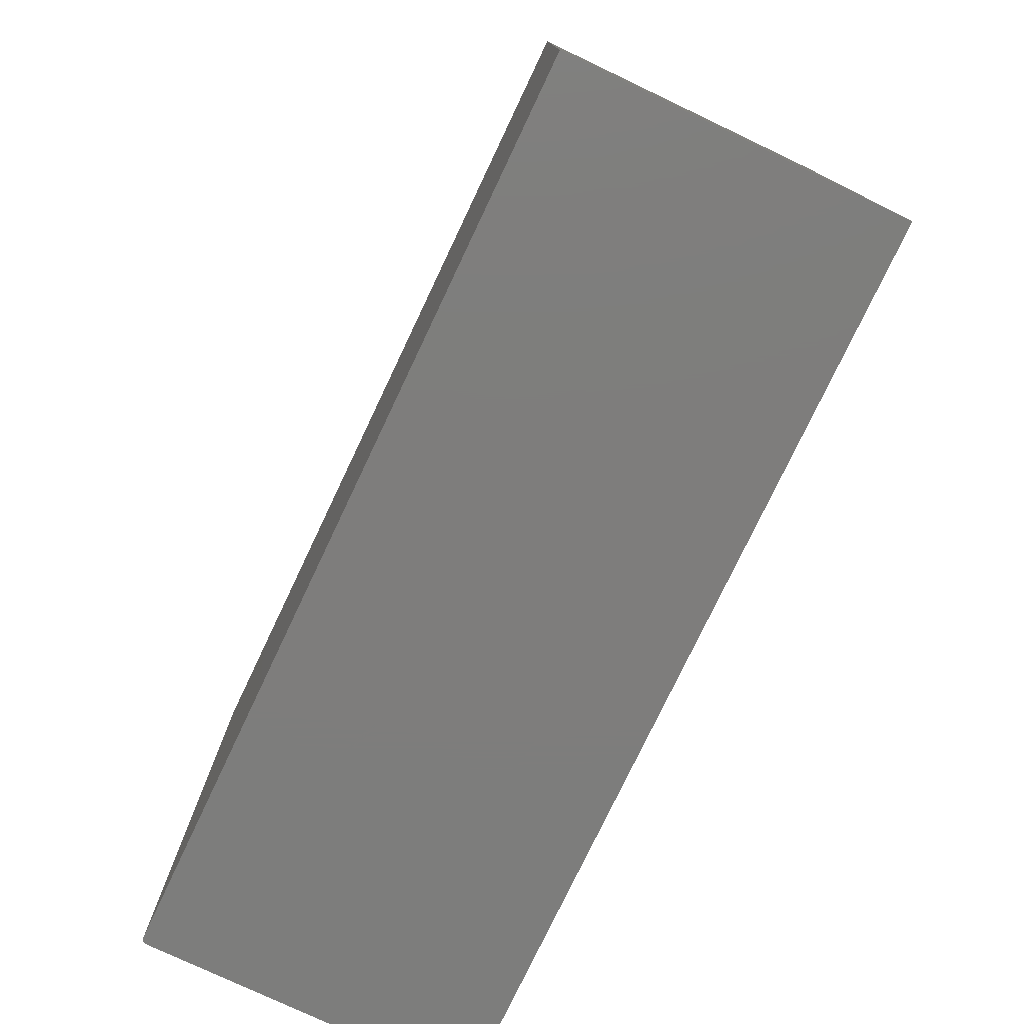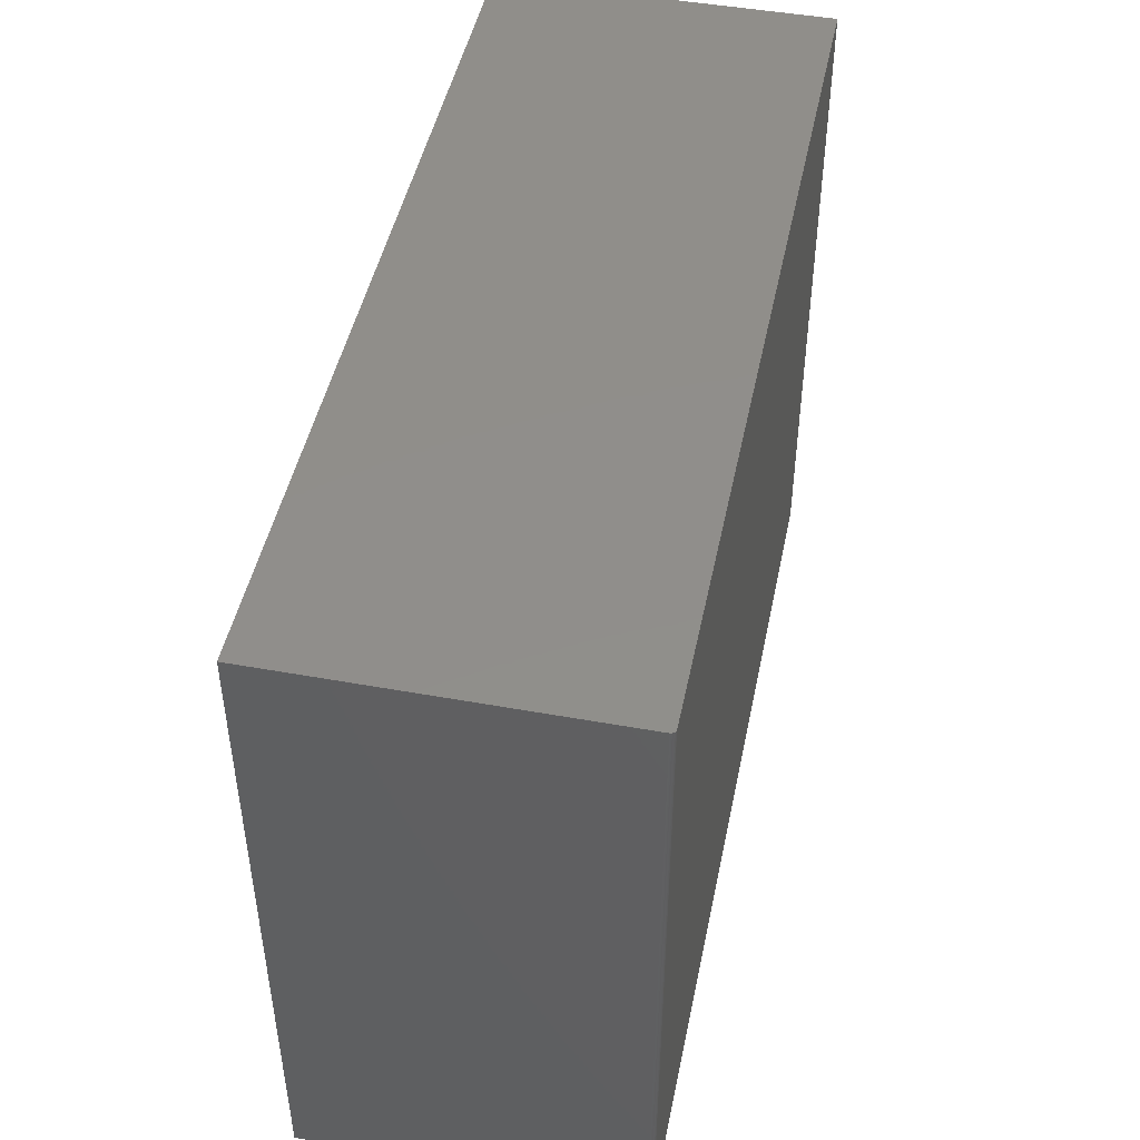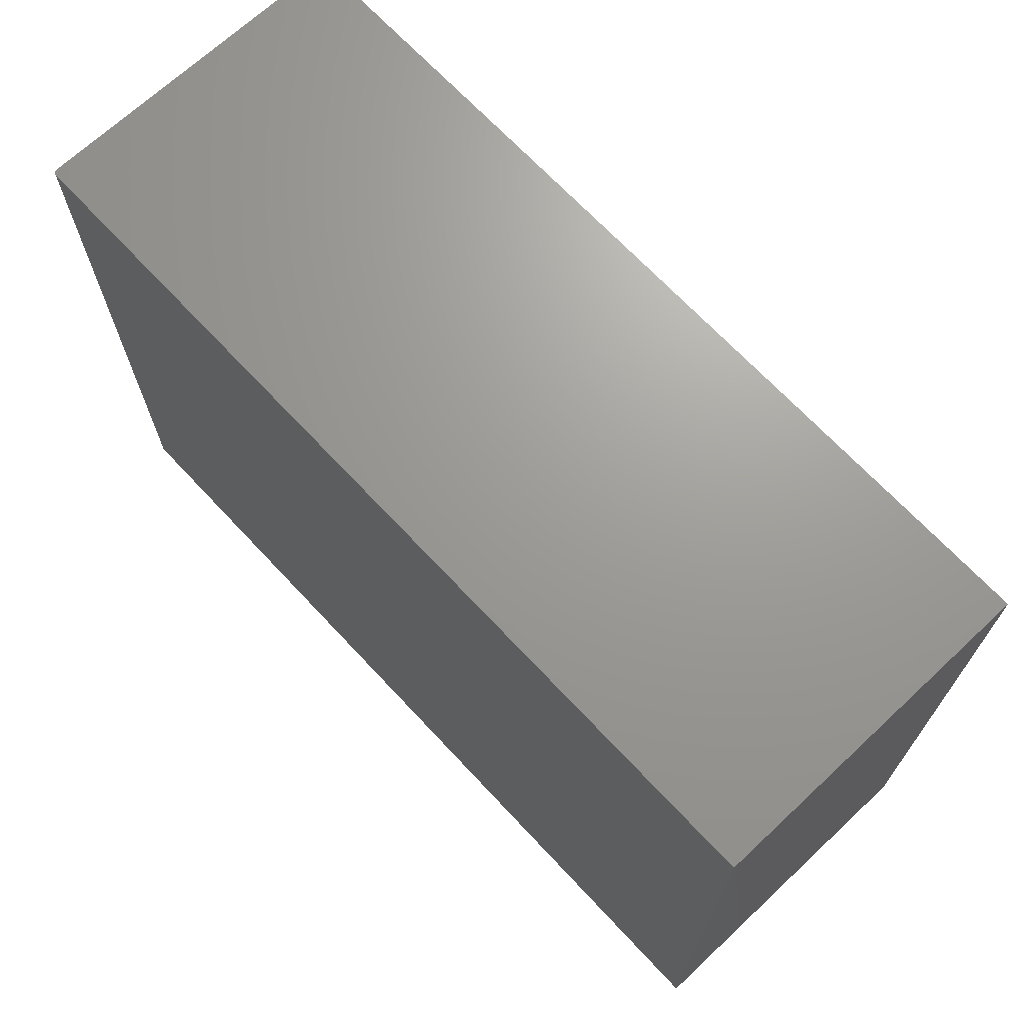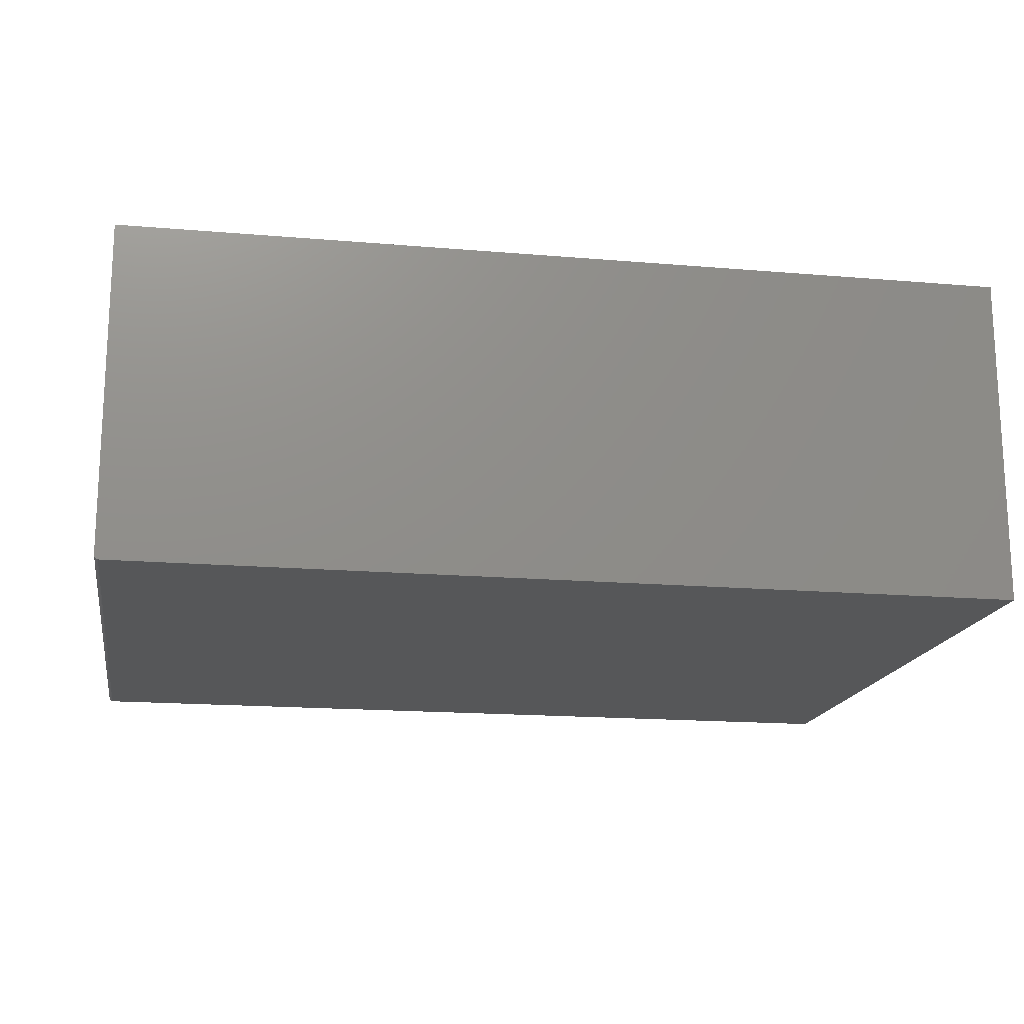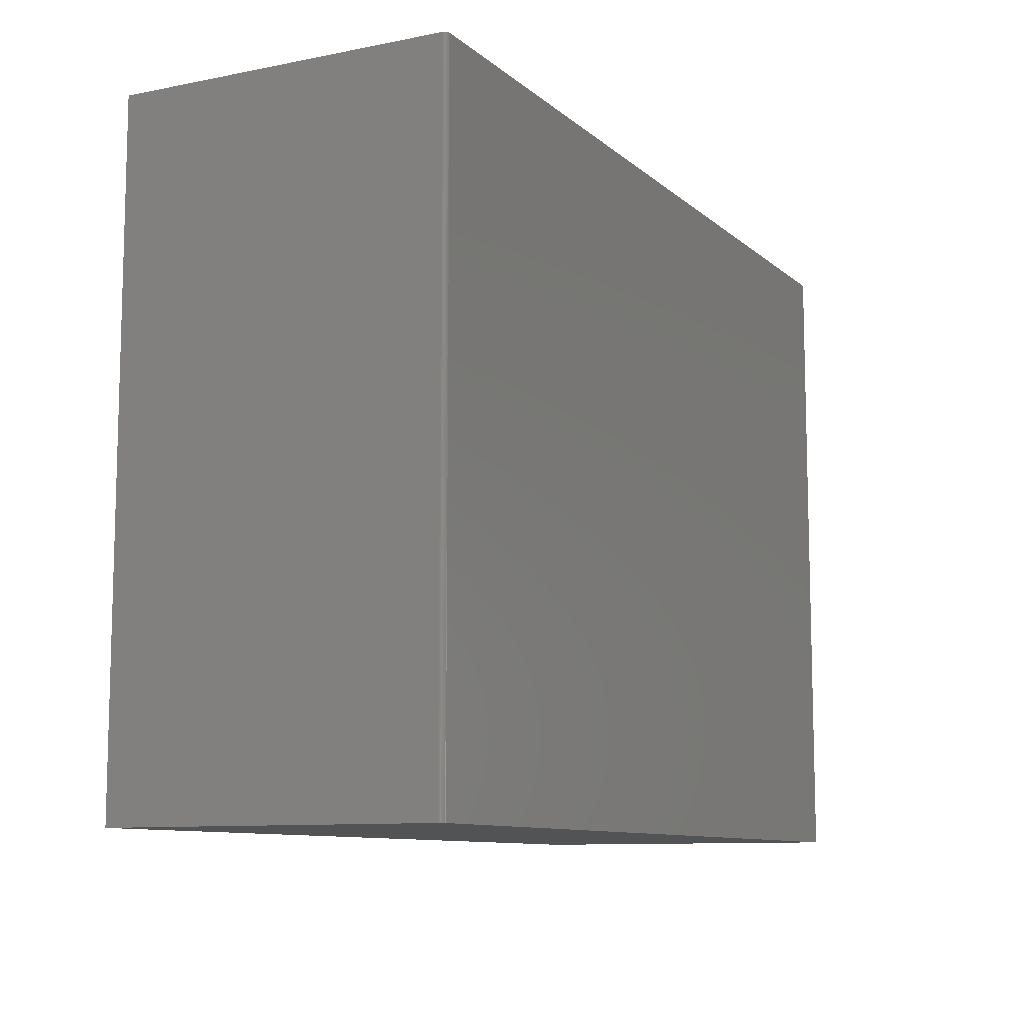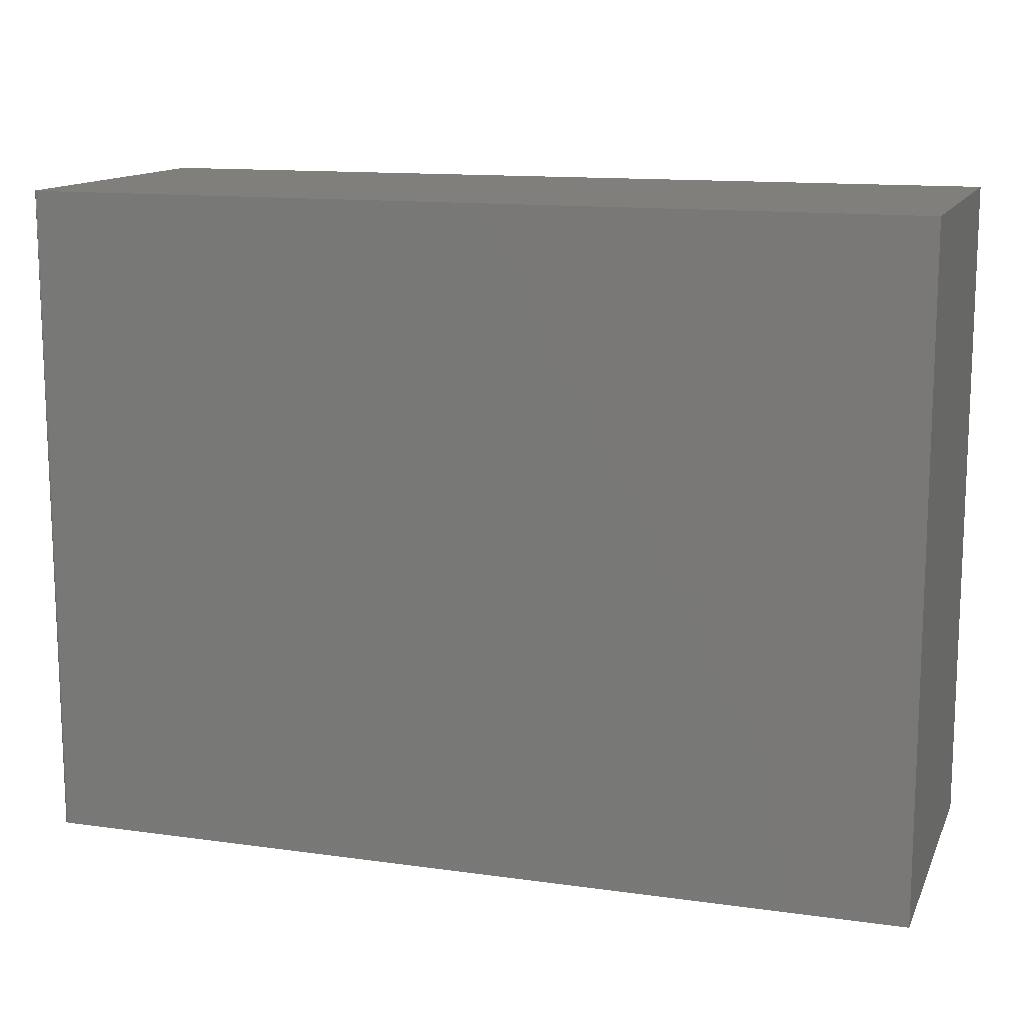
<metadata>
{"format":"stl","ext":"stl","renderer":"f3d","projection":"perspective","resolution":1024,"background":"white","views":[{"elev":-77.1,"azim":64.6,"up":"+Z"},{"elev":46.8,"azim":-78.4,"up":"+Z"},{"elev":69.2,"azim":46.9,"up":"+Z"},{"elev":-16.8,"azim":-9.8,"up":"+Y"},{"elev":-9.8,"azim":-62.8,"up":"+Z"},{"elev":13.1,"azim":17.7,"up":"+Z"}]}
</metadata>
<code>
# stl→obj: 24 verts, 44 faces
v -0.7422 -0.5625 -0.5625
v 0.75 -0.5625 -0.5625
v -0.7422 -0.5625 0.5586
v 0.75 -0.5625 0.5586
v -0.75 -0.5547 0.5586
v -0.75 1.245e-16 0.5586
v -0.75 -0.5547 -0.5625
v -0.75 0 -0.5625
v -0.7465 -0.5612 0.5586
v -0.7487 -0.559 0.5586
v -0.7477 -0.5602 0.5586
v 0.75 2.91e-16 0.5586
v -0.7452 -0.5619 0.5586
v -0.7437 -0.5623 0.5586
v -0.7498 -0.5562 0.5586
v -0.7494 -0.5577 0.5586
v -0.7437 -0.5623 -0.5625
v -0.7465 -0.5612 -0.5625
v -0.7452 -0.5619 -0.5625
v 0.75 1.665e-16 -0.5625
v -0.7477 -0.5602 -0.5625
v -0.7487 -0.559 -0.5625
v -0.7494 -0.5577 -0.5625
v -0.7498 -0.5562 -0.5625
f 1 2 3
f 3 2 4
f 5 6 7
f 7 6 8
f 9 10 11
f 3 4 12
f 6 10 9
f 6 9 13
f 6 13 14
f 6 14 3
f 6 3 12
f 10 6 5
f 10 5 15
f 10 15 16
f 1 17 18
f 18 17 19
f 20 2 1
f 20 1 18
f 20 18 21
f 20 21 22
f 20 22 23
f 20 23 24
f 20 24 7
f 20 7 8
f 5 7 15
f 15 7 24
f 15 24 16
f 16 24 23
f 16 23 10
f 10 23 22
f 10 22 11
f 11 22 21
f 11 21 9
f 9 21 18
f 9 18 13
f 13 18 19
f 13 19 14
f 14 19 17
f 14 17 3
f 3 17 1
f 8 6 20
f 20 6 12
f 2 20 4
f 4 20 12

</code>
